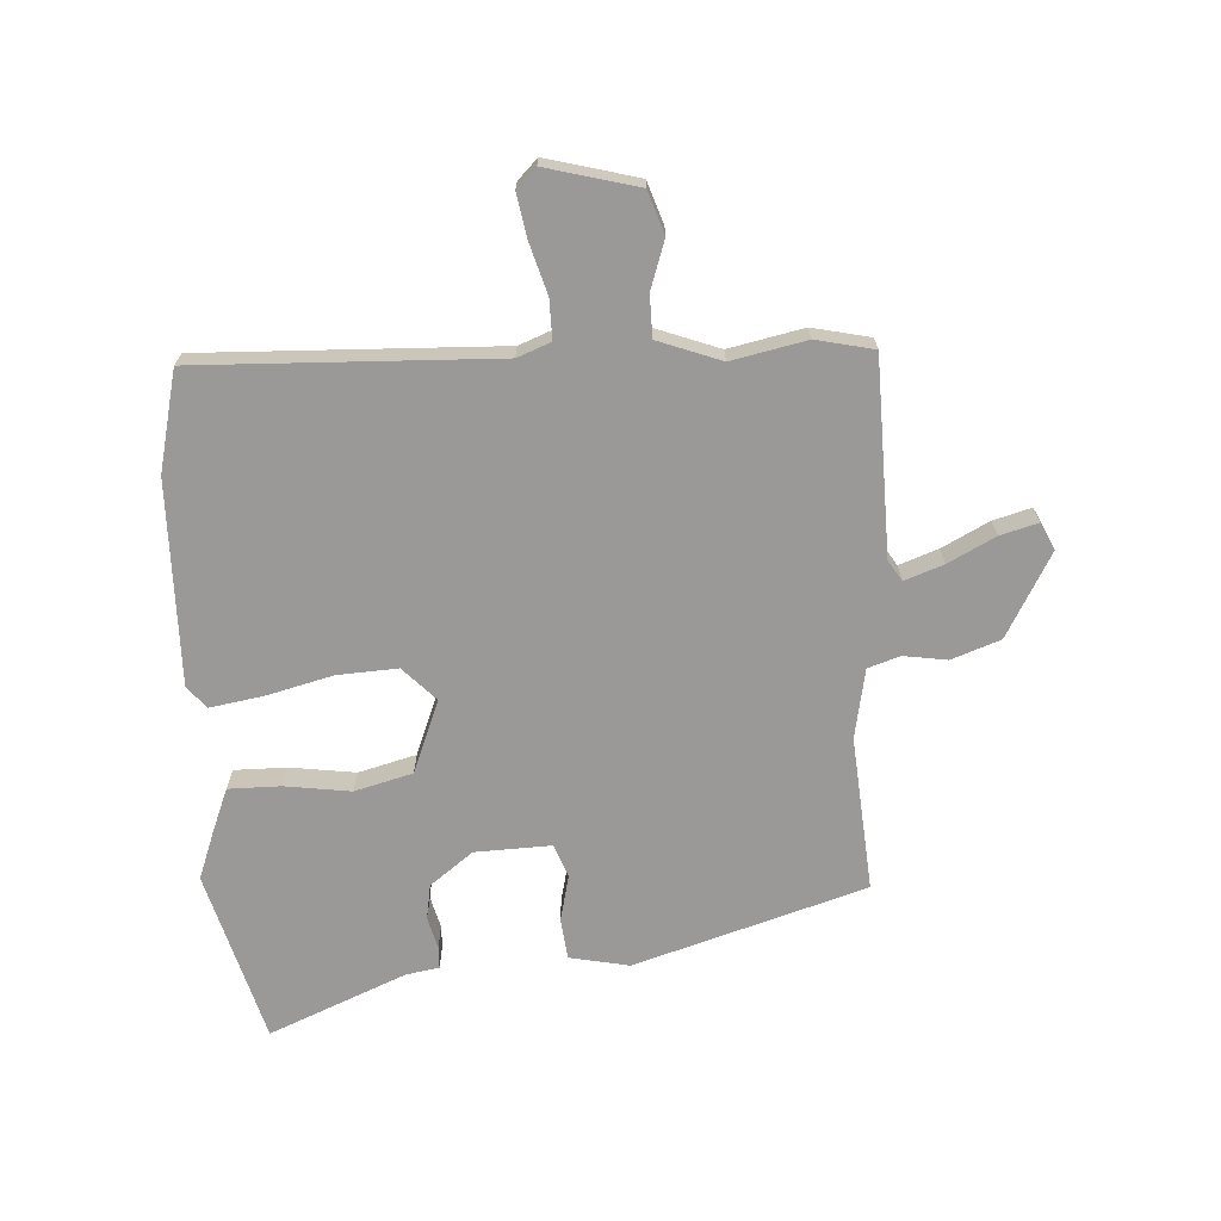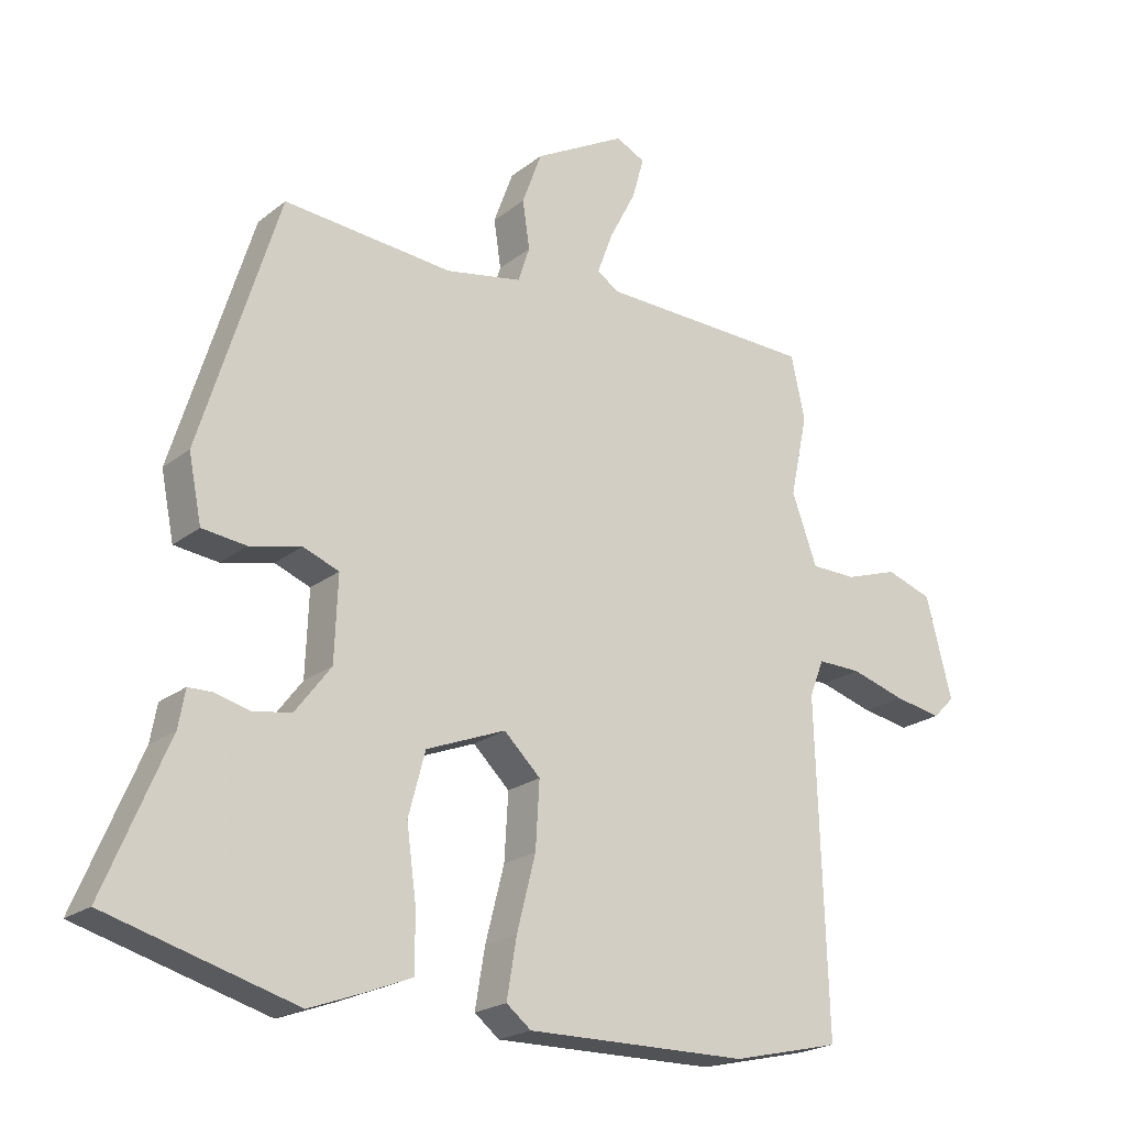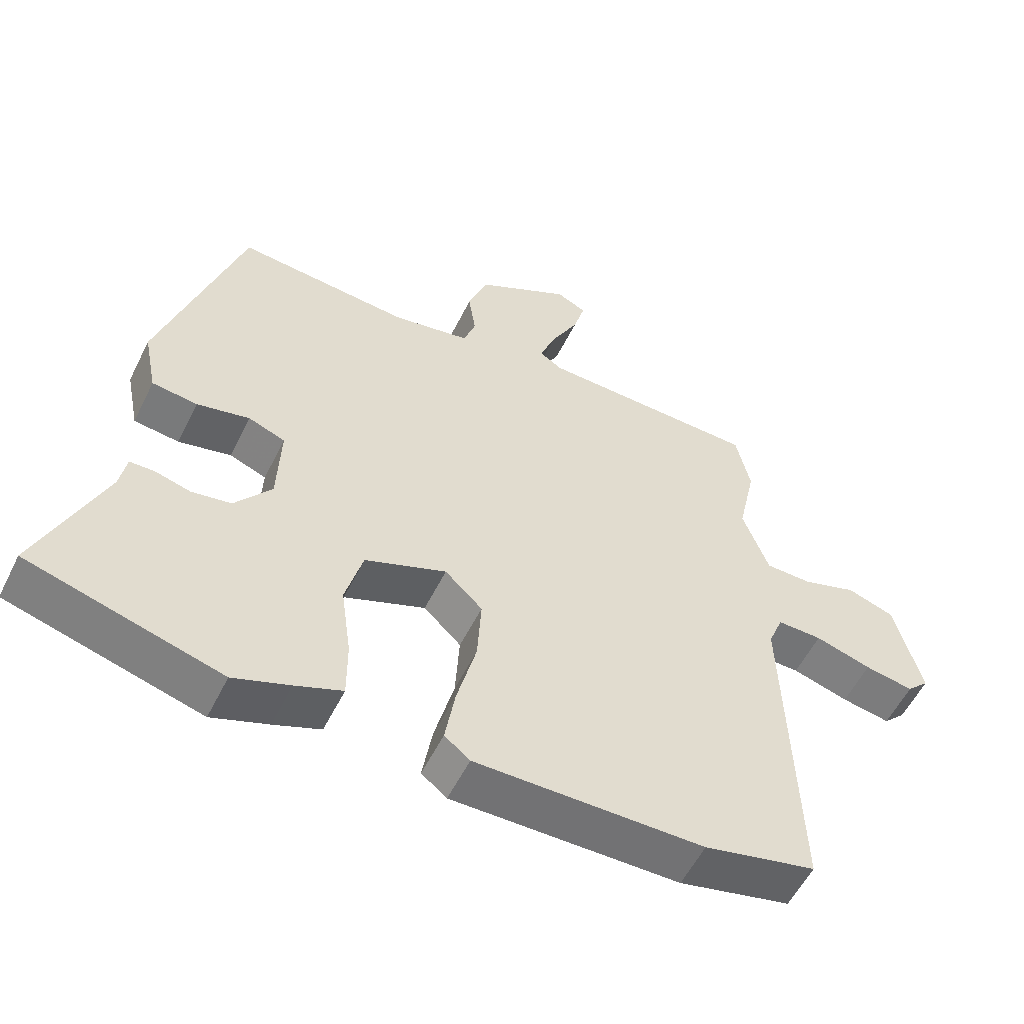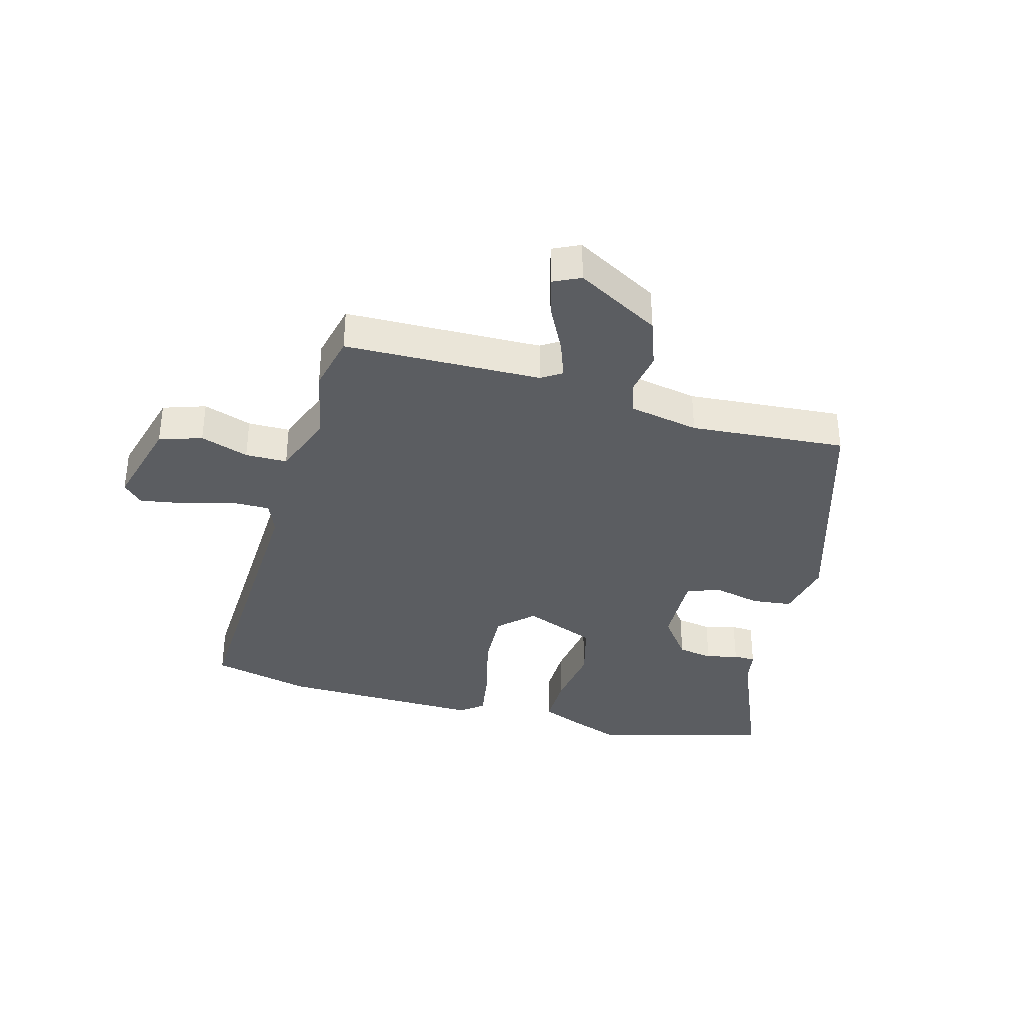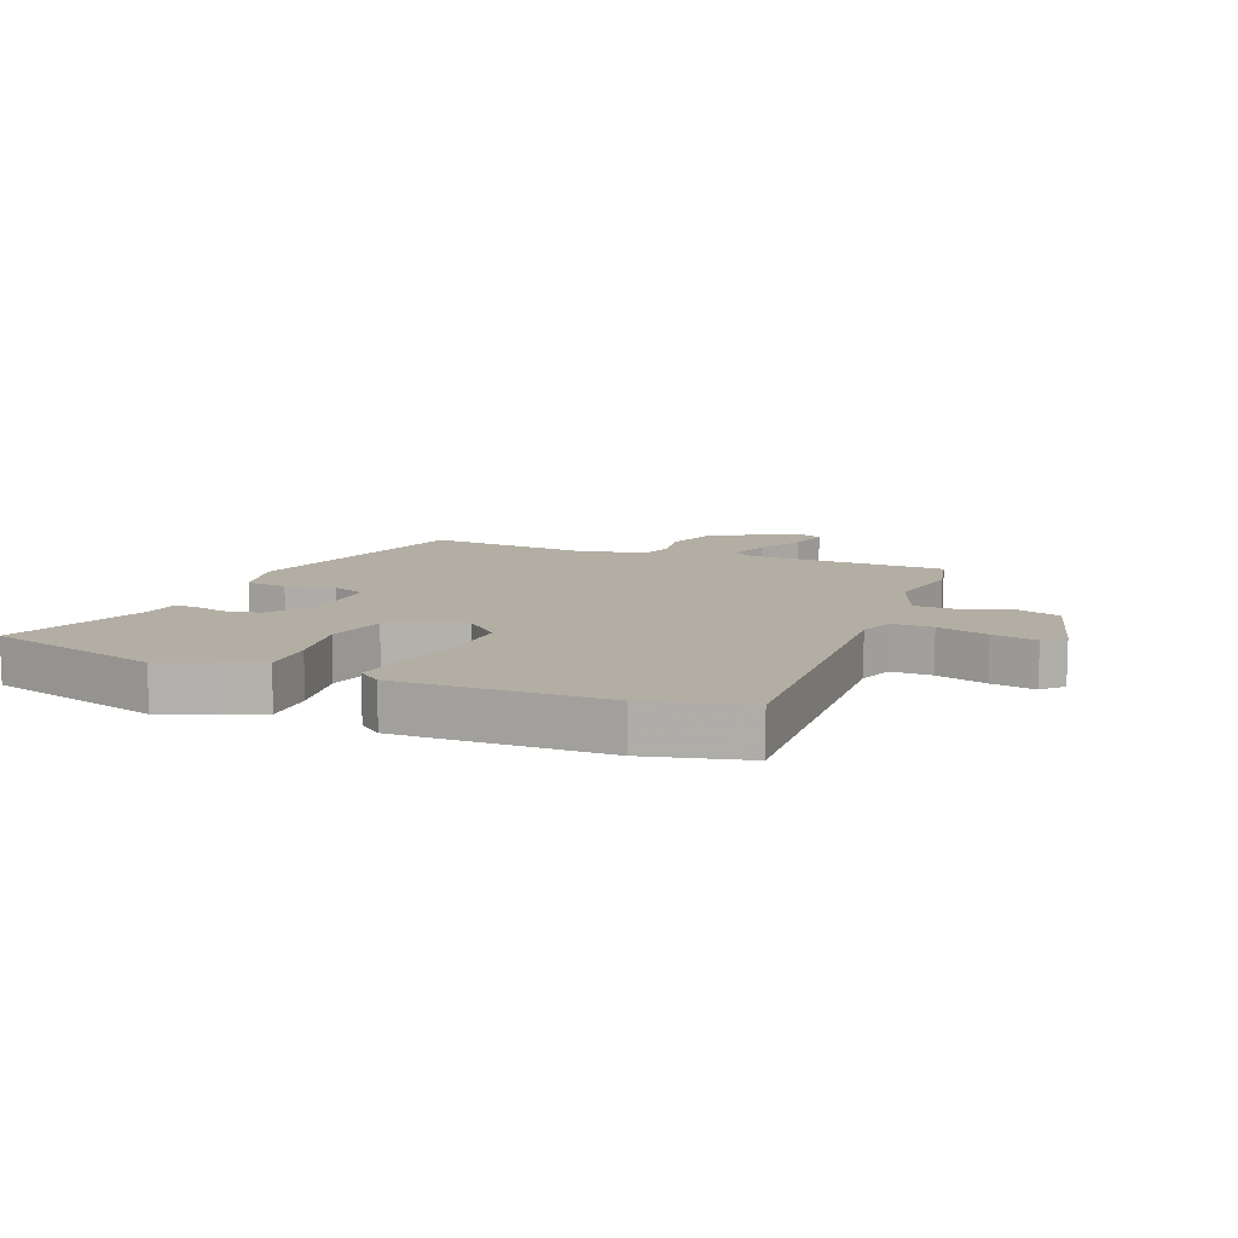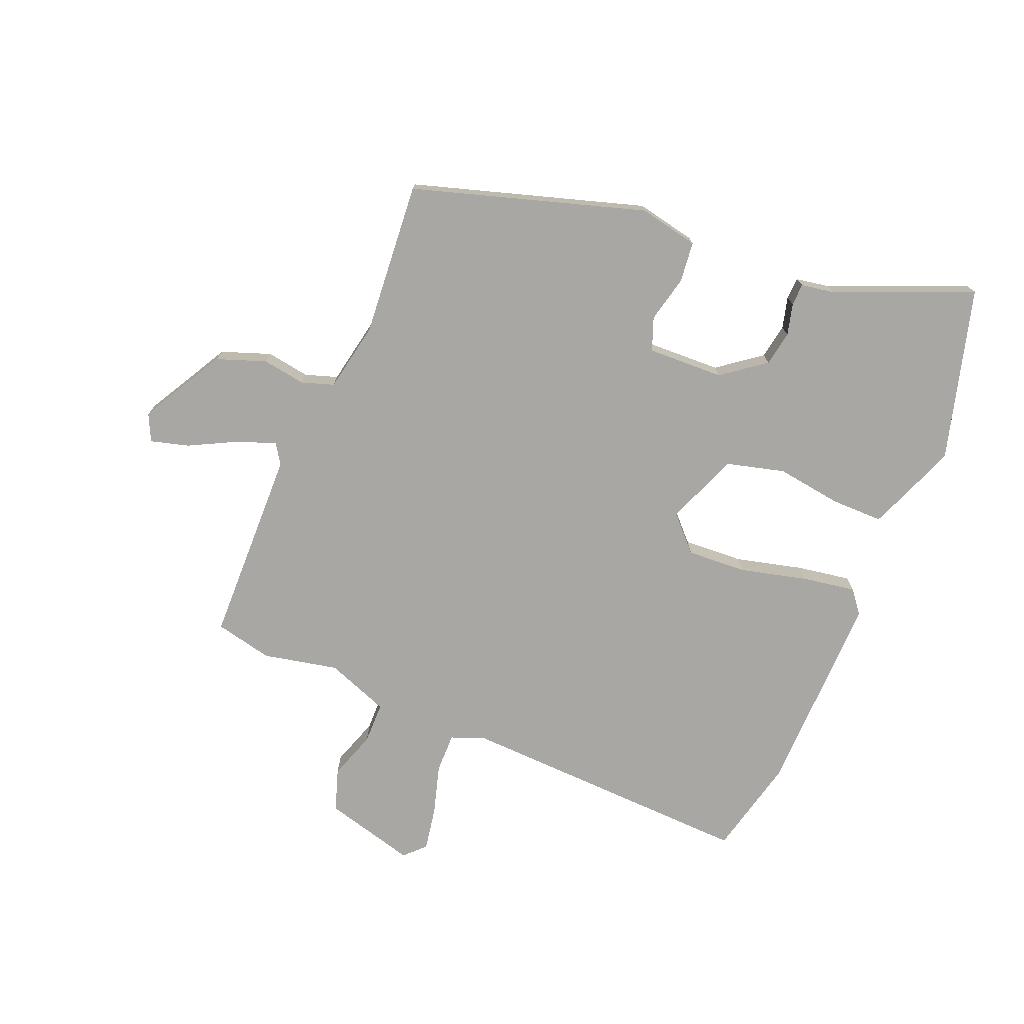
<metadata>
{"format":"obj","ext":"obj","renderer":"f3d","projection":"perspective","resolution":1024,"background":"white","views":[{"elev":-68.9,"azim":-86.9,"up":"+Y"},{"elev":-21.4,"azim":143.5,"up":"+Z"},{"elev":-55.9,"azim":153.9,"up":"+Z"},{"elev":-35.9,"azim":-15.7,"up":"+Y"},{"elev":11.0,"azim":-158.8,"up":"+Y"},{"elev":-74.8,"azim":67.3,"up":"+Y"}]}
</metadata>
<code>
v -0.357 0.07 -0.533
v -0.524 0.07 -0.494
v -0.508 0.07 0.006
v -0.53 0.07 0.062
v -0.597 0.07 0.061
v -0.681 0.07 0.036
v -0.754 0.07 0.023
v -0.787 0.07 0.056
v -0.747 0.07 0.21
v -0.676 0.07 0.234
v -0.595 0.07 0.207
v -0.525 0.07 0.208
v -0.486 0.07 0.314
v -0.513 0.07 0.44
v -0.492 0.07 0.537
v -0.163 0.07 0.546
v -0.129 0.07 0.568
v -0.153 0.07 0.633
v -0.194 0.07 0.712
v -0.212 0.07 0.776
v -0.167 0.07 0.798
v -0.026 0.07 0.72
v 0.004 0.07 0.638
v -0.007 0.07 0.565
v 0.011 0.07 0.511
v 0.128 0.07 0.489
v 0.388 0.07 0.511
v 0.509 0.07 0.123
v 0.489 0.07 0.023
v 0.421 0.07 0.015
v 0.342 0.07 0.033
v 0.287 0.07 0.012
v 0.292 0.07 -0.116
v 0.347 0.07 -0.188
v 0.406 0.07 -0.198
v 0.459 0.07 -0.184
v 0.496 0.07 -0.185
v 0.506 0.07 -0.241
v 0.603 0.07 -0.471
v 0.315 0.07 -0.552
v 0.231 0.07 -0.521
v 0.161 0.07 -0.493
v 0.161 0.07 -0.405
v 0.176 0.07 -0.295
v 0.15 0.07 -0.198
v 0.028 0.07 -0.15
v -0.028 0.07 -0.204
v -0.022 0.07 -0.305
v 0.007 0.07 -0.418
v 0.022 0.07 -0.507
v -0.016 0.07 -0.537
v -0.357 0 -0.533
v -0.524 0 -0.494
v -0.508 0 0.006
v -0.53 0 0.062
v -0.597 0 0.061
v -0.681 0 0.036
v -0.754 0 0.023
v -0.787 0 0.056
v -0.747 0 0.21
v -0.676 0 0.234
v -0.595 0 0.207
v -0.525 0 0.208
v -0.486 0 0.314
v -0.513 0 0.44
v -0.492 0 0.537
v -0.163 0 0.546
v -0.129 0 0.568
v -0.153 0 0.633
v -0.194 0 0.712
v -0.212 0 0.776
v -0.167 0 0.798
v -0.026 0 0.72
v 0.004 0 0.638
v -0.007 0 0.565
v 0.011 0 0.511
v 0.128 0 0.489
v 0.388 0 0.511
v 0.509 0 0.123
v 0.489 0 0.023
v 0.421 0 0.015
v 0.342 0 0.033
v 0.287 0 0.012
v 0.292 0 -0.116
v 0.347 0 -0.188
v 0.406 0 -0.198
v 0.459 0 -0.184
v 0.496 0 -0.185
v 0.506 0 -0.241
v 0.603 0 -0.471
v 0.315 0 -0.552
v 0.231 0 -0.521
v 0.161 0 -0.493
v 0.161 0 -0.405
v 0.176 0 -0.295
v 0.15 0 -0.198
v 0.028 0 -0.15
v -0.028 0 -0.204
v -0.022 0 -0.305
v 0.007 0 -0.418
v 0.022 0 -0.507
v -0.016 0 -0.537
f 1 2 3
f 51 1 3
f 50 51 3
f 49 50 3
f 48 49 3
f 47 48 3 4
f 46 47 4
f 42 43 44
f 41 42 44
f 40 41 44
f 39 40 44
f 38 39 44
f 37 38 44
f 36 37 44
f 35 36 44
f 34 35 44 45
f 33 34 45 46
f 29 30 31
f 28 29 31
f 27 28 31
f 26 27 31
f 25 26 31 32
f 22 23 24
f 21 22 24
f 20 21 24
f 19 20 24
f 18 19 24
f 17 18 24 25
f 33 46 4
f 32 33 4
f 25 32 4
f 17 25 4
f 16 17 4
f 9 10 11
f 8 9 11
f 7 8 11
f 6 7 11
f 5 6 11
f 5 11 12
f 4 5 12
f 16 4 12 13
f 13 14 15 16
f 54 53 52
f 54 52 102
f 54 102 101
f 54 101 100
f 54 100 99
f 55 54 99 98
f 55 98 97
f 95 94 93
f 95 93 92
f 95 92 91
f 95 91 90
f 95 90 89
f 95 89 88
f 95 88 87
f 95 87 86
f 96 95 86 85
f 97 96 85 84
f 82 81 80
f 82 80 79
f 82 79 78
f 82 78 77
f 83 82 77 76
f 75 74 73
f 75 73 72
f 75 72 71
f 75 71 70
f 75 70 69
f 76 75 69 68
f 55 97 84
f 55 84 83
f 55 83 76
f 55 76 68
f 55 68 67
f 62 61 60
f 62 60 59
f 62 59 58
f 62 58 57
f 62 57 56
f 63 62 56
f 63 56 55
f 64 63 55 67
f 67 66 65 64
f 1 52 53 2
f 2 53 54 3
f 3 54 55 4
f 4 55 56 5
f 5 56 57 6
f 6 57 58 7
f 7 58 59 8
f 8 59 60 9
f 9 60 61 10
f 10 61 62 11
f 11 62 63 12
f 12 63 64 13
f 13 64 65 14
f 14 65 66 15
f 15 66 67 16
f 16 67 68 17
f 17 68 69 18
f 18 69 70 19
f 19 70 71 20
f 20 71 72 21
f 21 72 73 22
f 22 73 74 23
f 23 74 75 24
f 24 75 76 25
f 25 76 77 26
f 26 77 78 27
f 27 78 79 28
f 28 79 80 29
f 29 80 81 30
f 30 81 82 31
f 31 82 83 32
f 32 83 84 33
f 33 84 85 34
f 34 85 86 35
f 35 86 87 36
f 36 87 88 37
f 37 88 89 38
f 38 89 90 39
f 39 90 91 40
f 40 91 92 41
f 41 92 93 42
f 42 93 94 43
f 43 94 95 44
f 44 95 96 45
f 45 96 97 46
f 46 97 98 47
f 47 98 99 48
f 48 99 100 49
f 49 100 101 50
f 50 101 102 51
f 51 102 52 1

</code>
